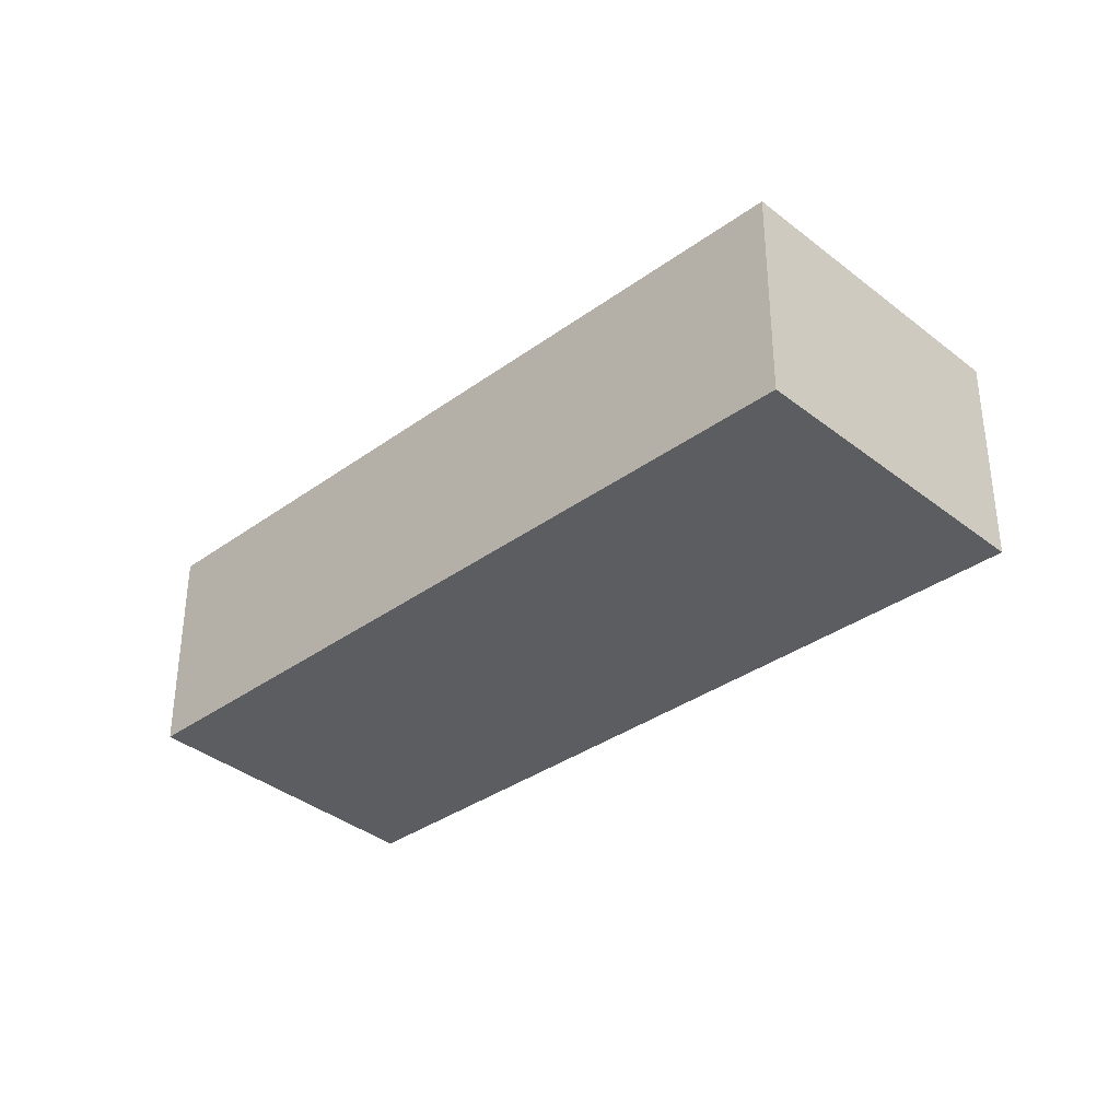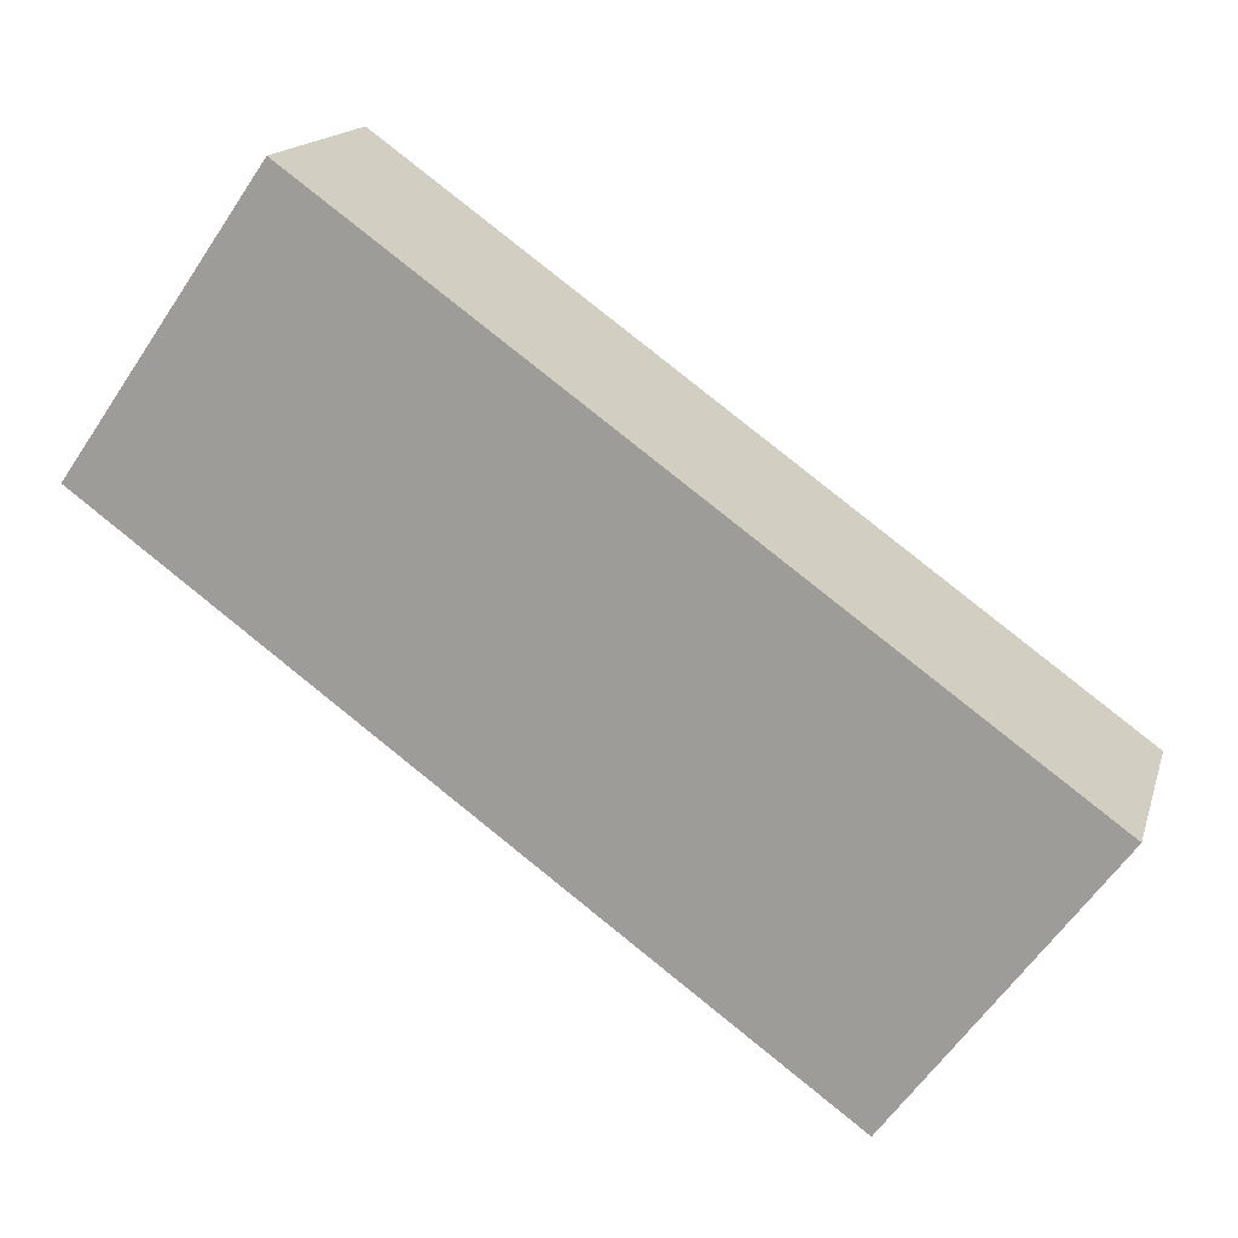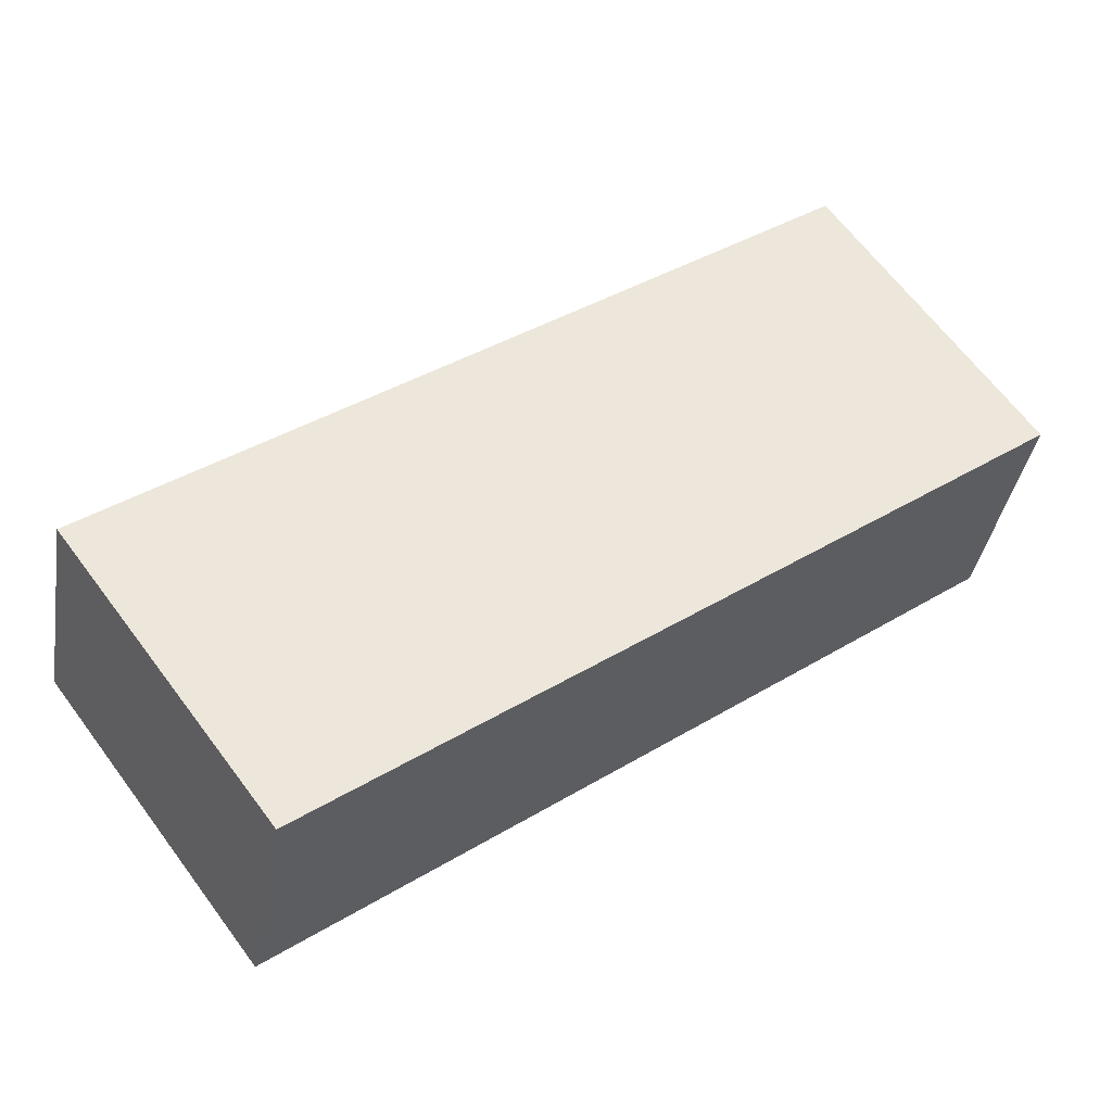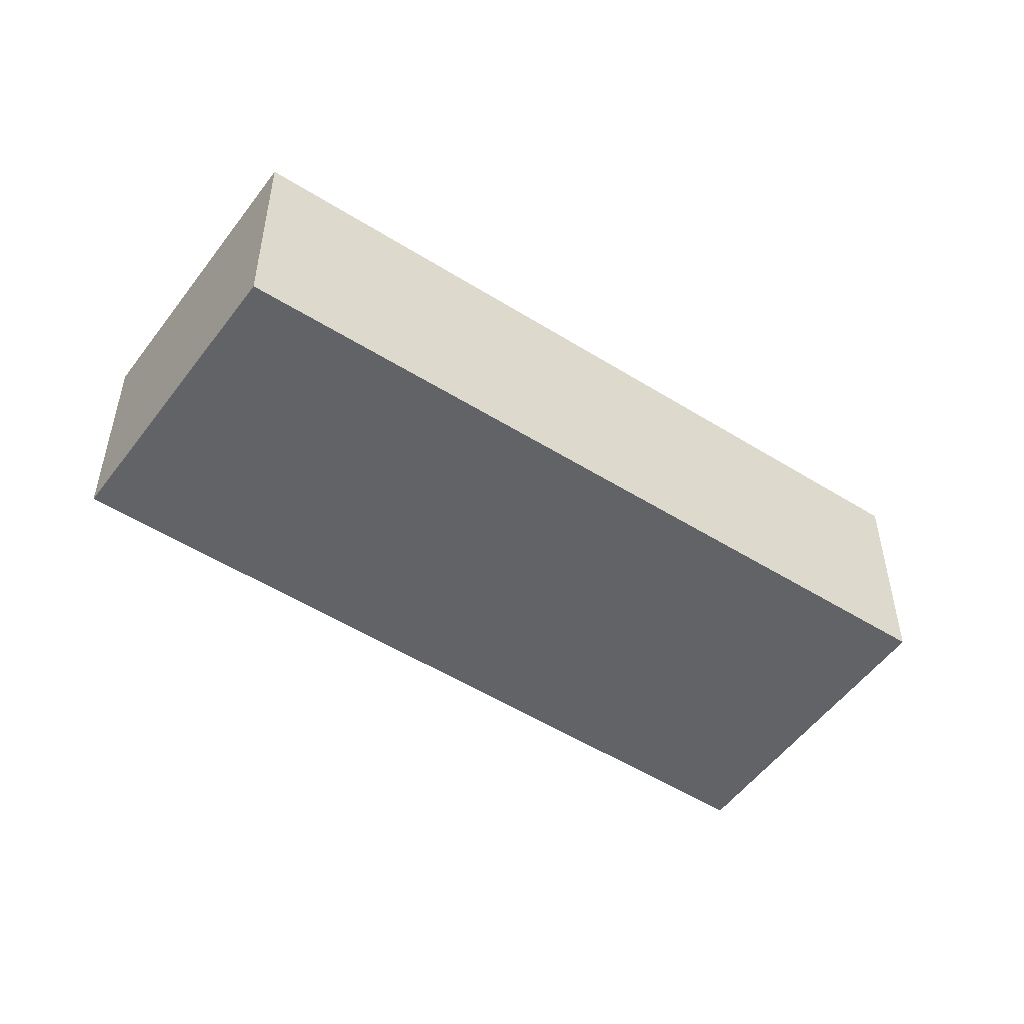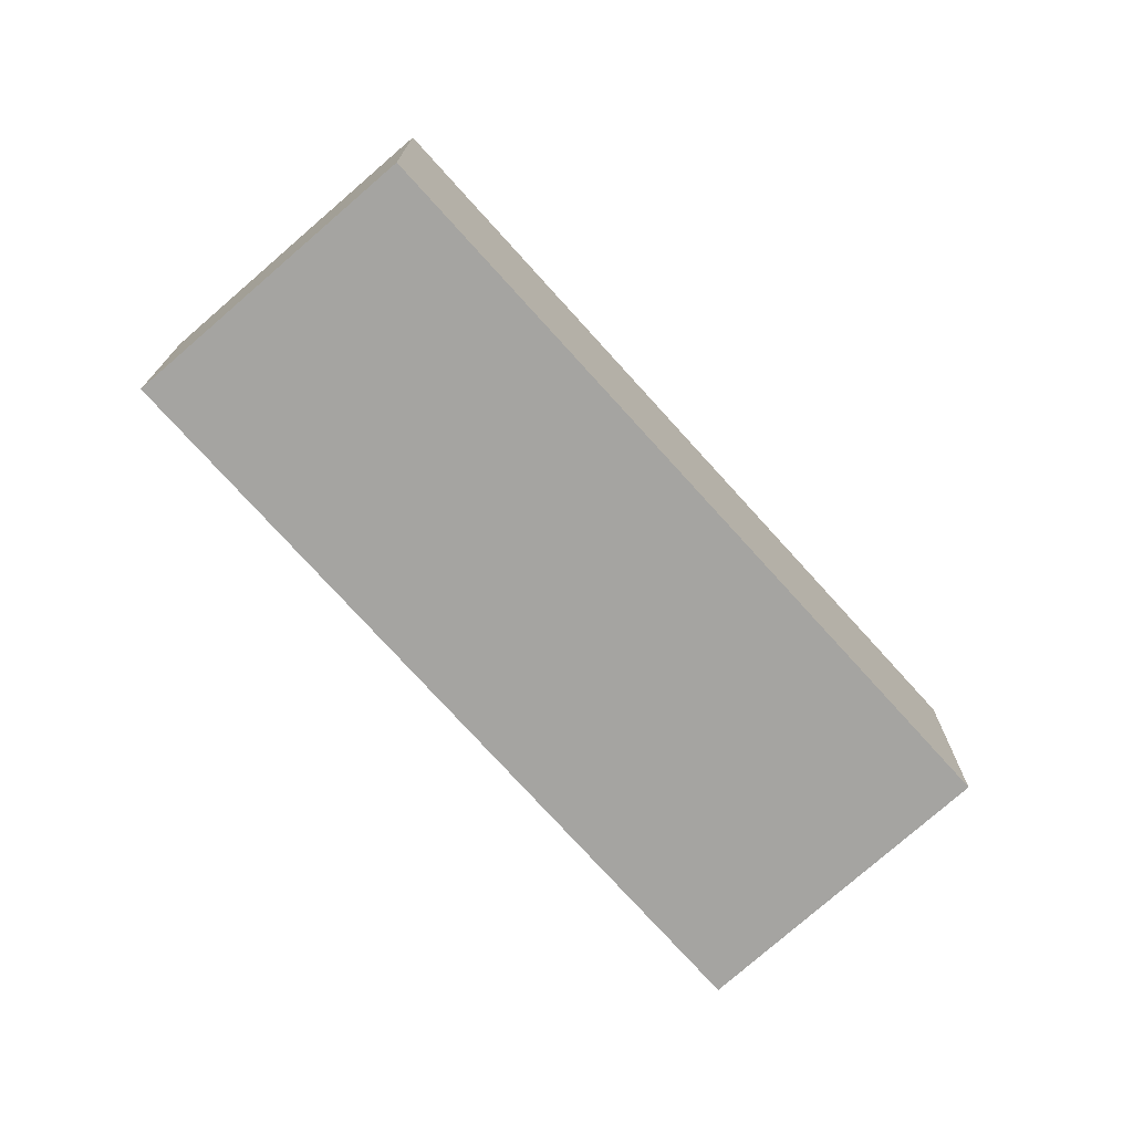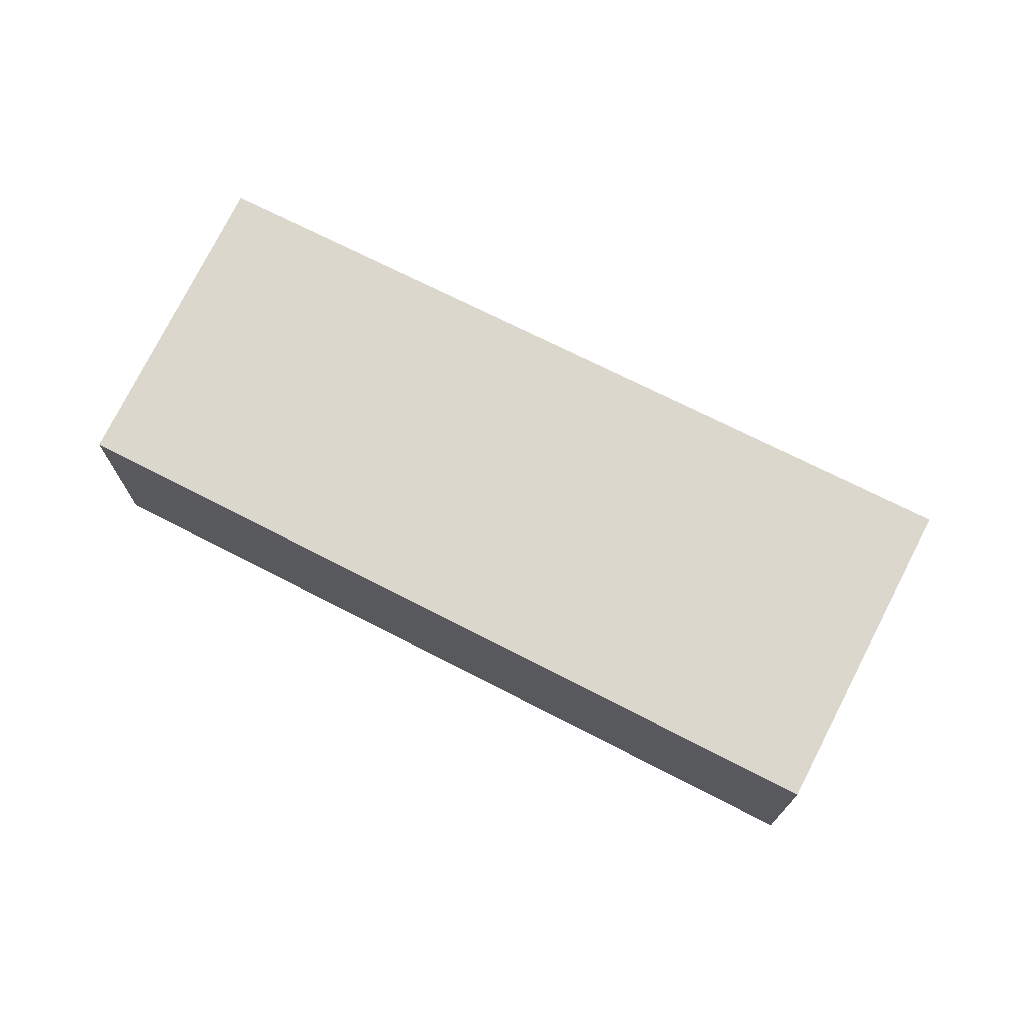
<metadata>
{"format":"obj","ext":"obj","renderer":"f3d","projection":"perspective","resolution":1024,"background":"white","views":[{"elev":-35.4,"azim":-172.4,"up":"+Y"},{"elev":15.9,"azim":-165.3,"up":"+Z"},{"elev":-37.6,"azim":-9.6,"up":"+Z"},{"elev":-50.9,"azim":109.4,"up":"+Y"},{"elev":-73.3,"azim":95.8,"up":"+Y"},{"elev":73.1,"azim":170.9,"up":"+Y"}]}
</metadata>
<code>
v  1.422 1.595 -1.916
v  4.898 1.595 3.53
v  6.235 1.595 1.615
v  0 1.595 9.767e-17
v  6.235 -9.889e-17 1.615
v  1.422 1.173e-16 -1.916
v  0 0 0
v  4.898 -2.161e-16 3.53
g defaultobject
f 1 2 3
f 2 1 4
f 5 1 3
f 1 5 6
f 6 4 1
f 4 6 7
f 7 2 4
f 2 7 8
f 8 3 2
f 3 8 5
f 5 7 6
f 7 5 8

</code>
